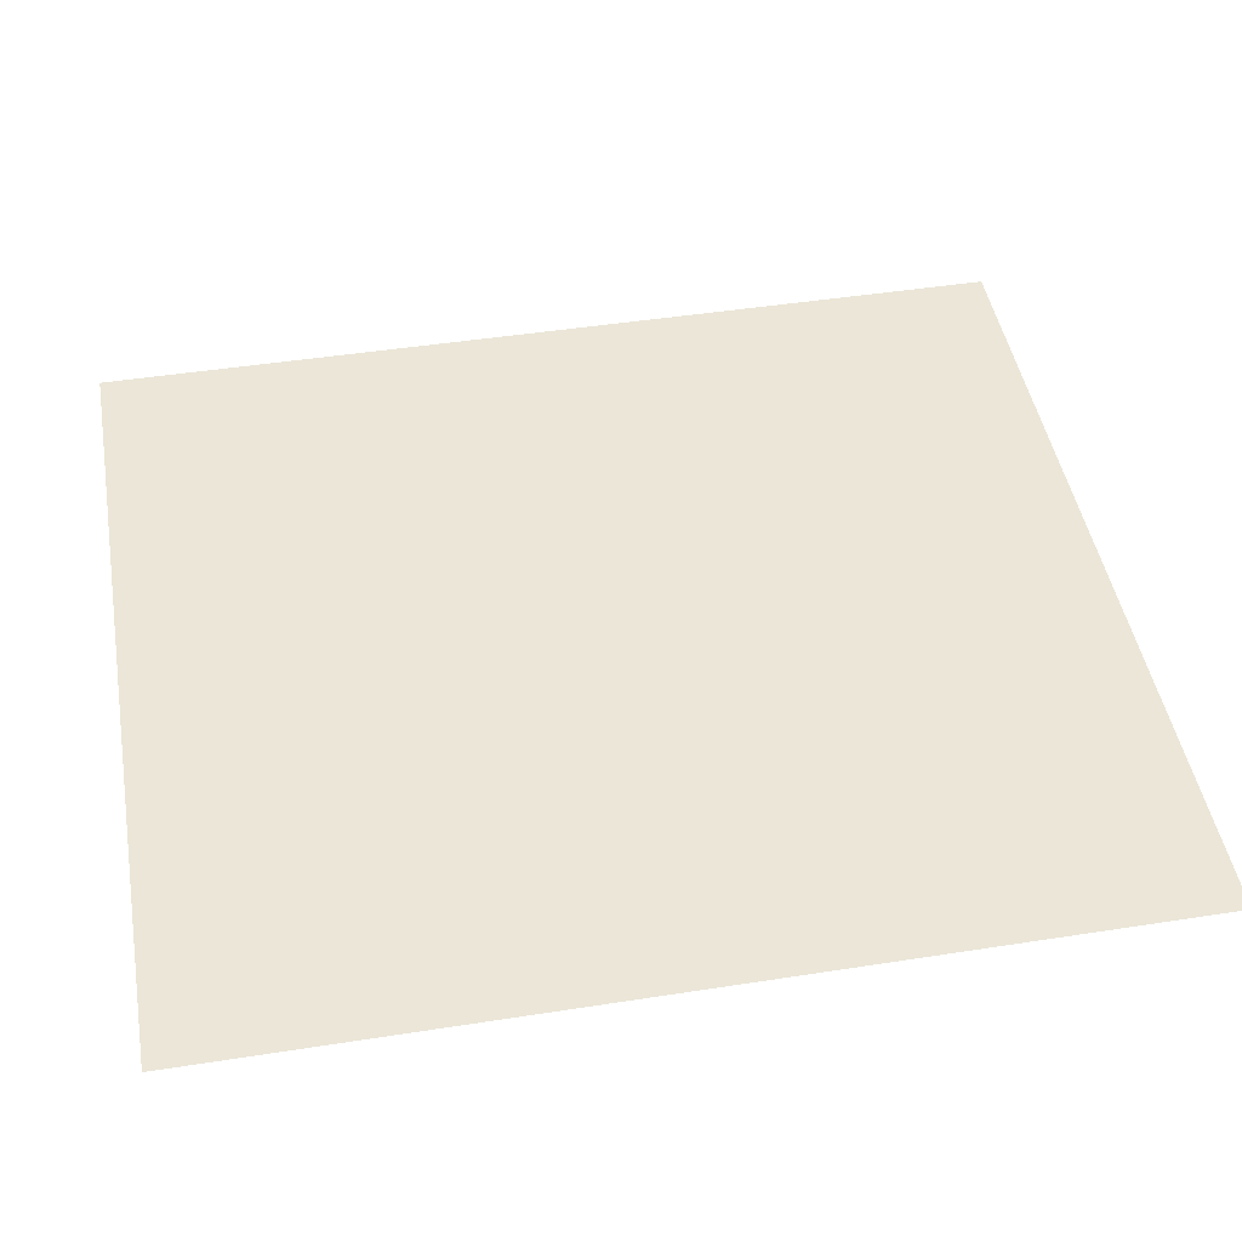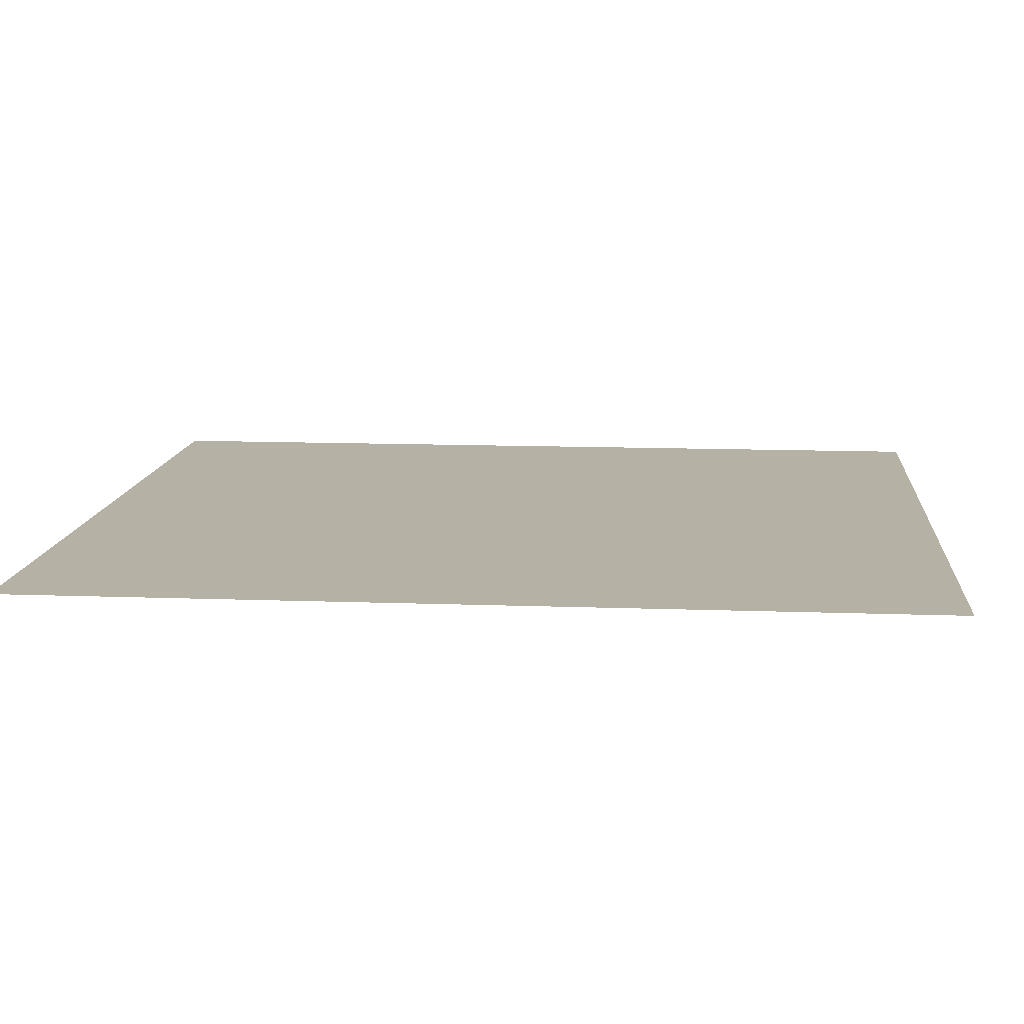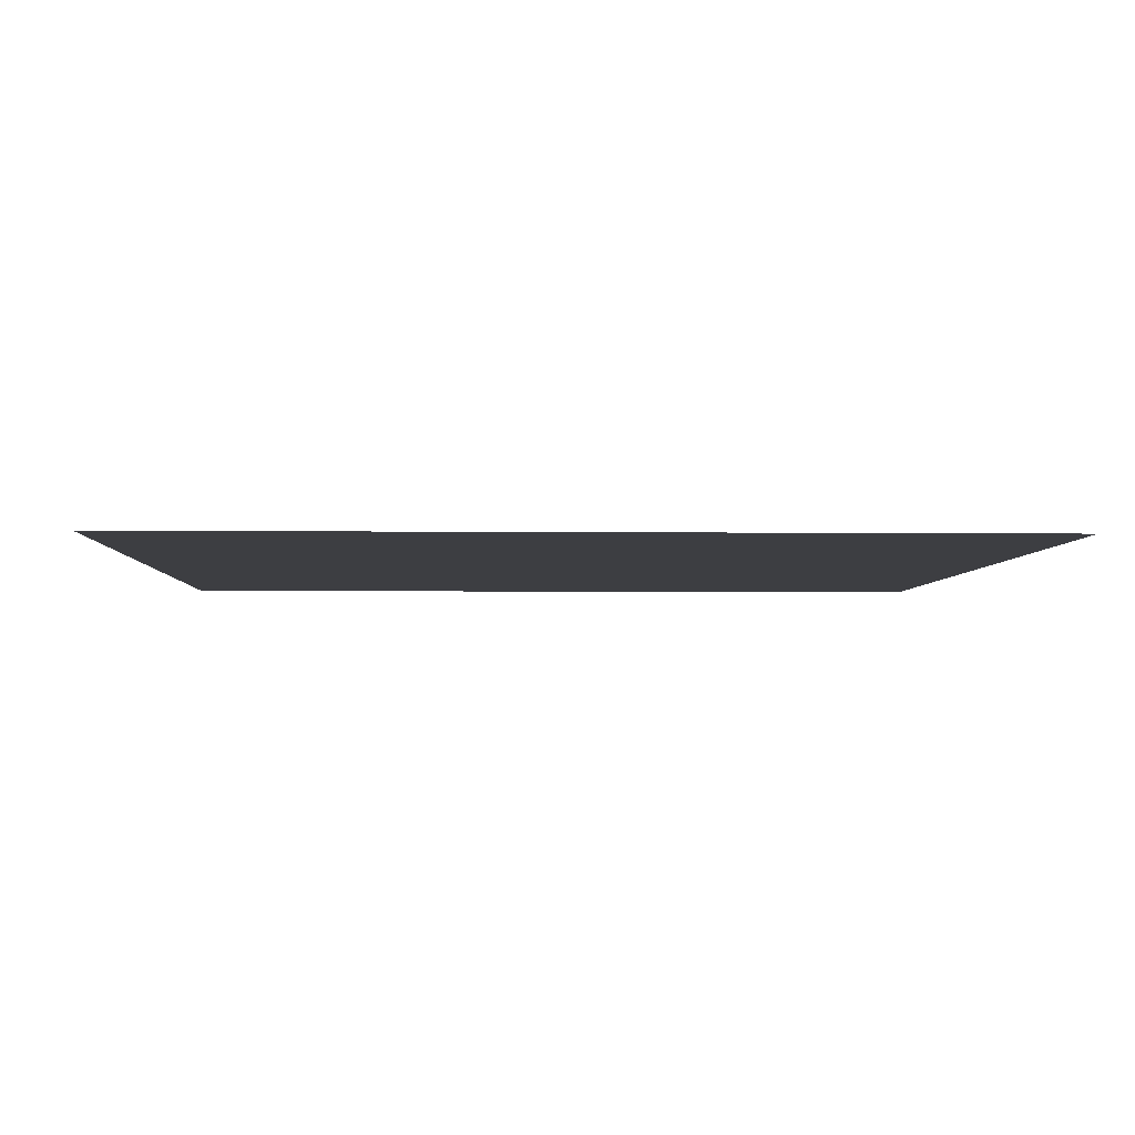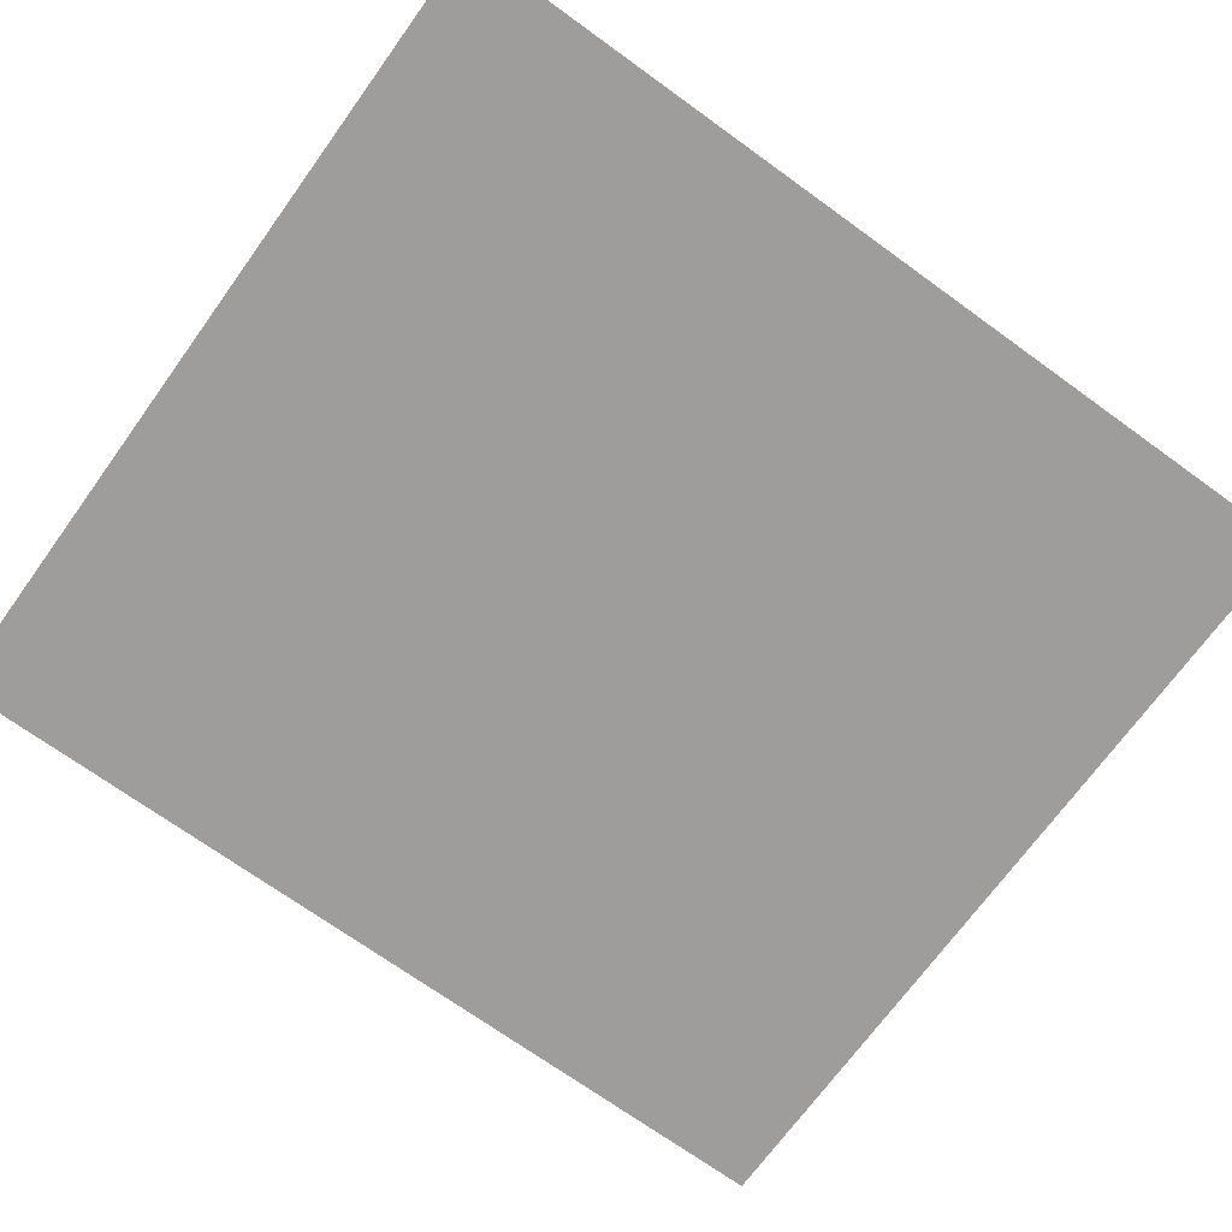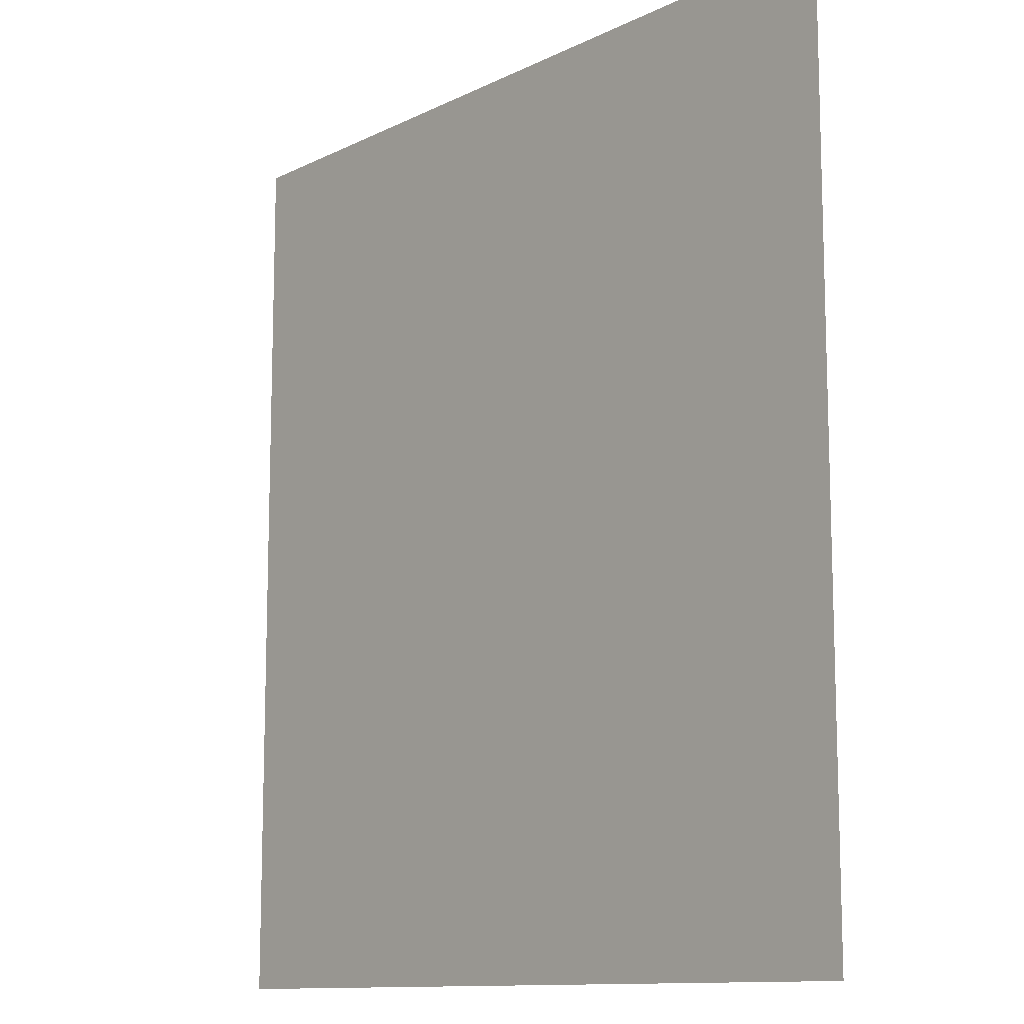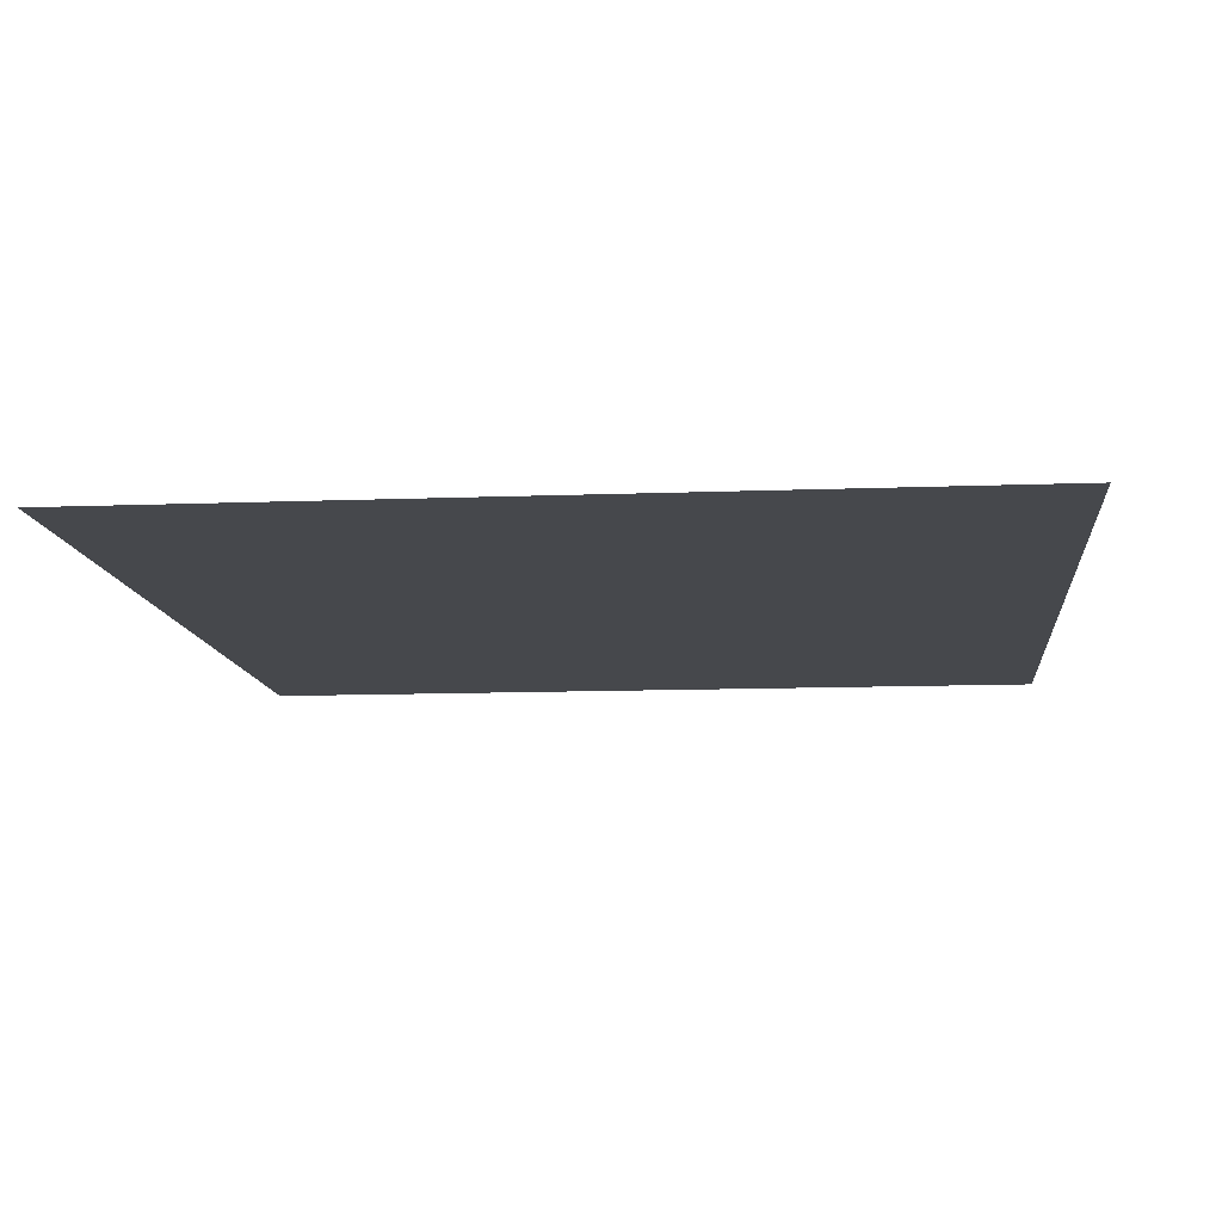
<metadata>
{"format":"obj","ext":"obj","renderer":"f3d","projection":"perspective","resolution":1024,"background":"white","views":[{"elev":46.4,"azim":79.9,"up":"+Y"},{"elev":11.9,"azim":95.1,"up":"+Y"},{"elev":-3.6,"azim":177.7,"up":"+Y"},{"elev":-70.6,"azim":54.1,"up":"+Y"},{"elev":-11.7,"azim":49.4,"up":"+Z"},{"elev":-11.1,"azim":5.5,"up":"+Y"}]}
</metadata>
<code>
v 103 0 113
v -103 0 -113
v -103 0 113
v -103 0 -113
v 103 0 113
v 103 0 -113
f 1 2 3
f 4 5 6

</code>
